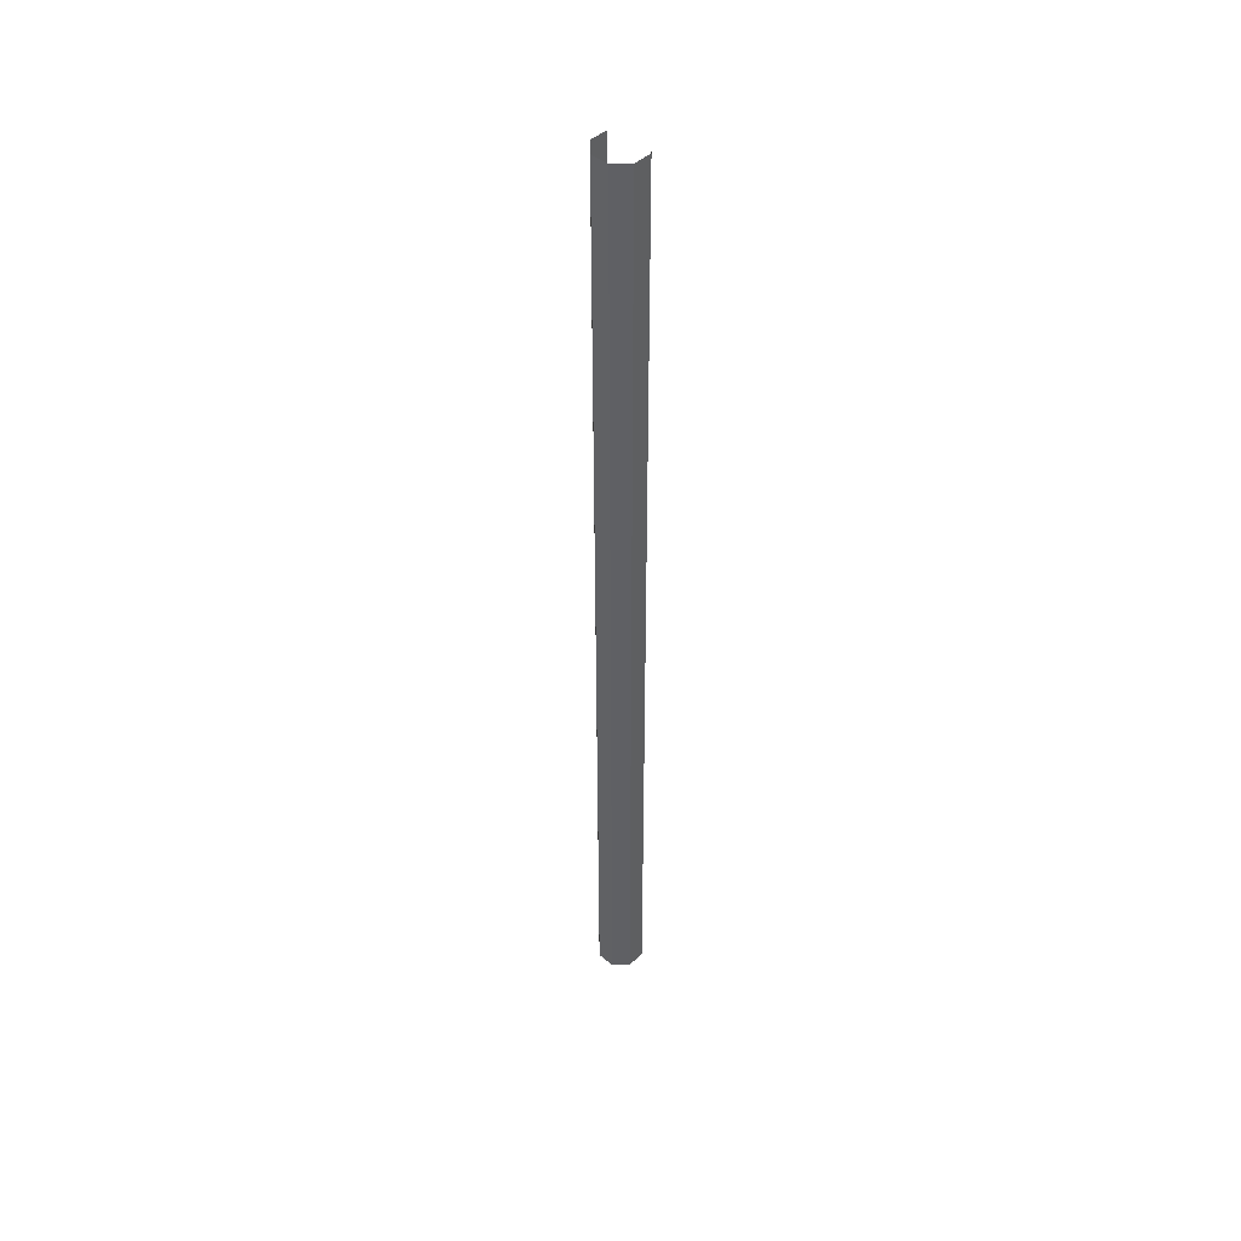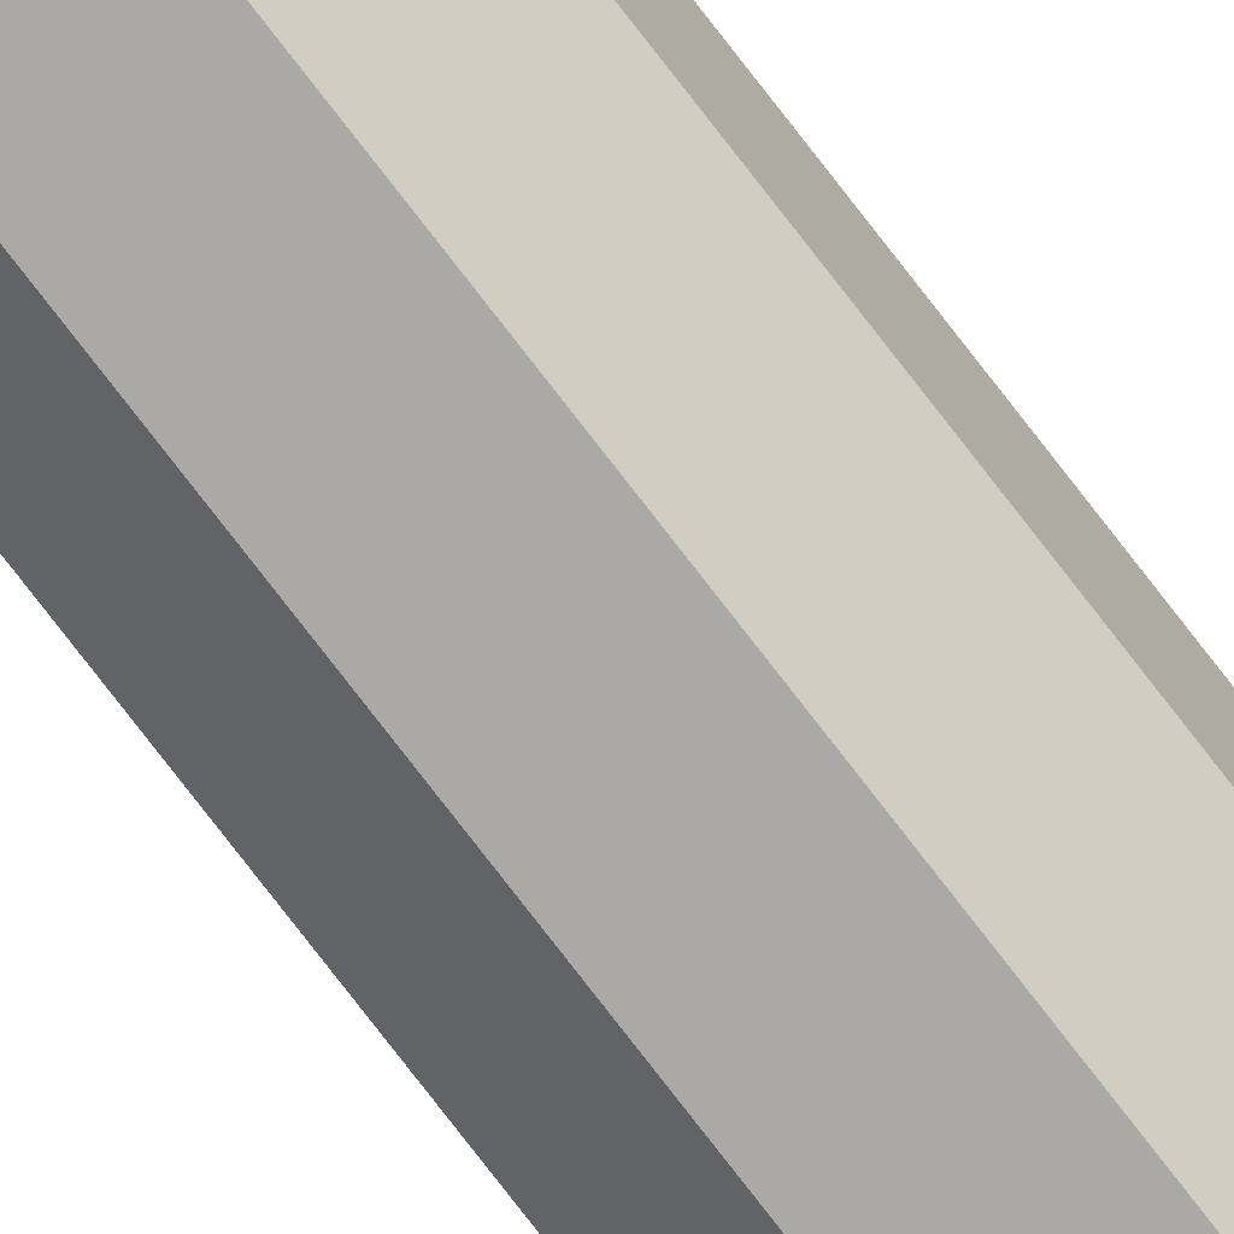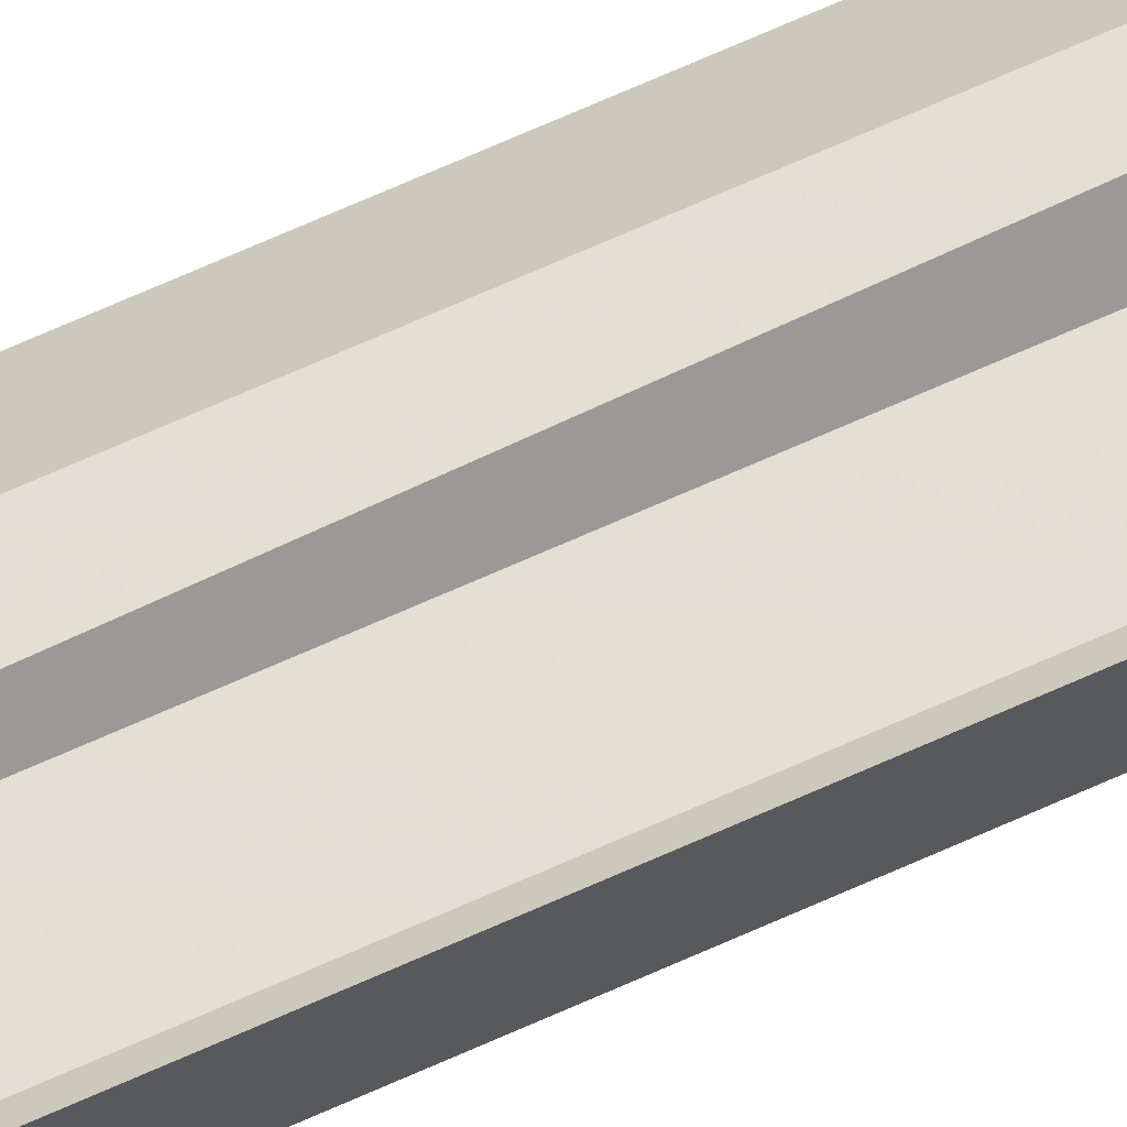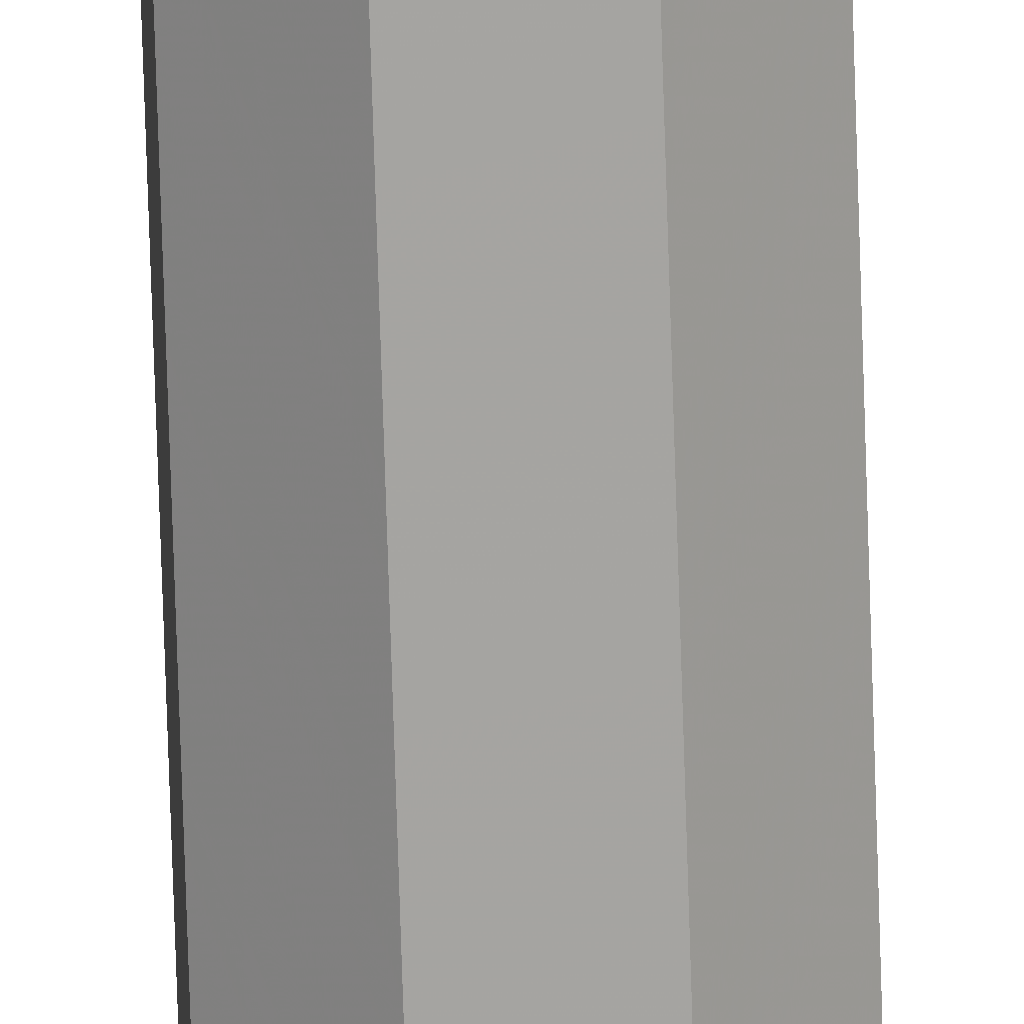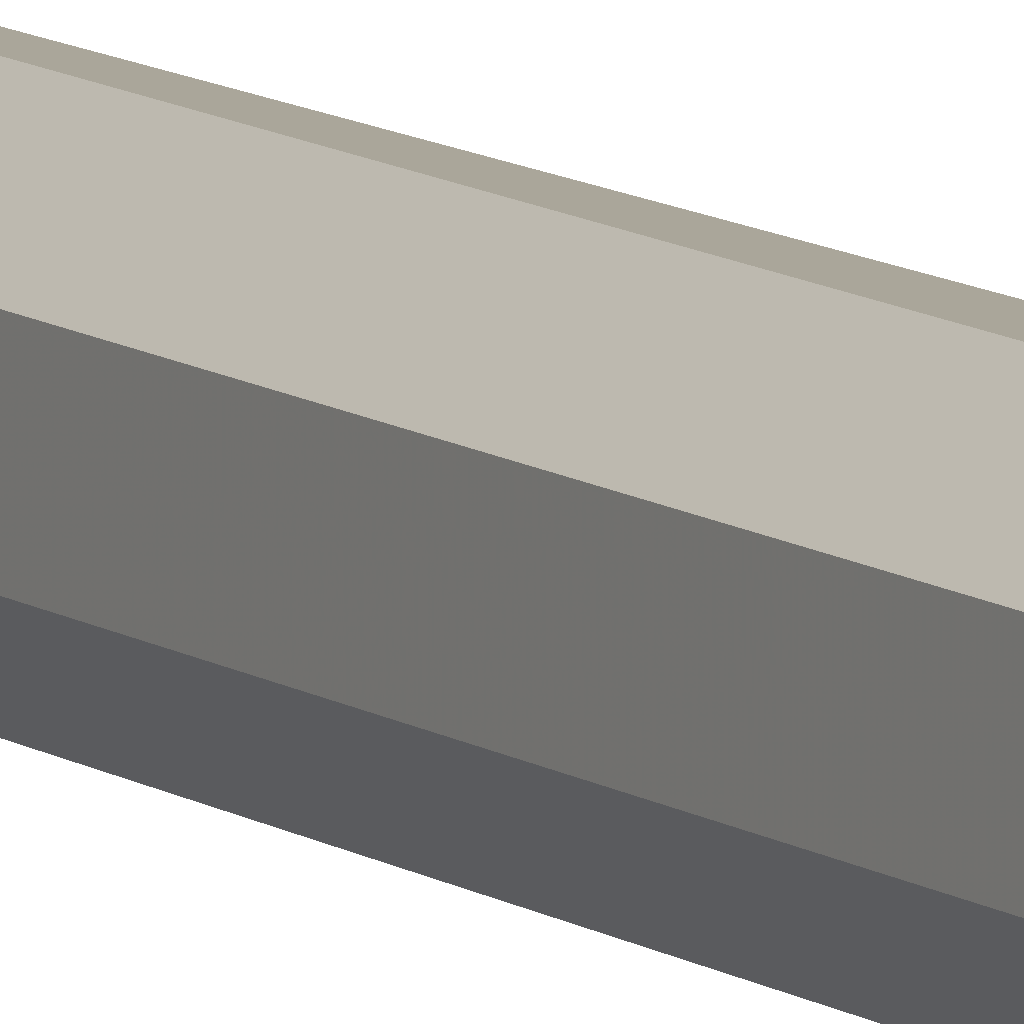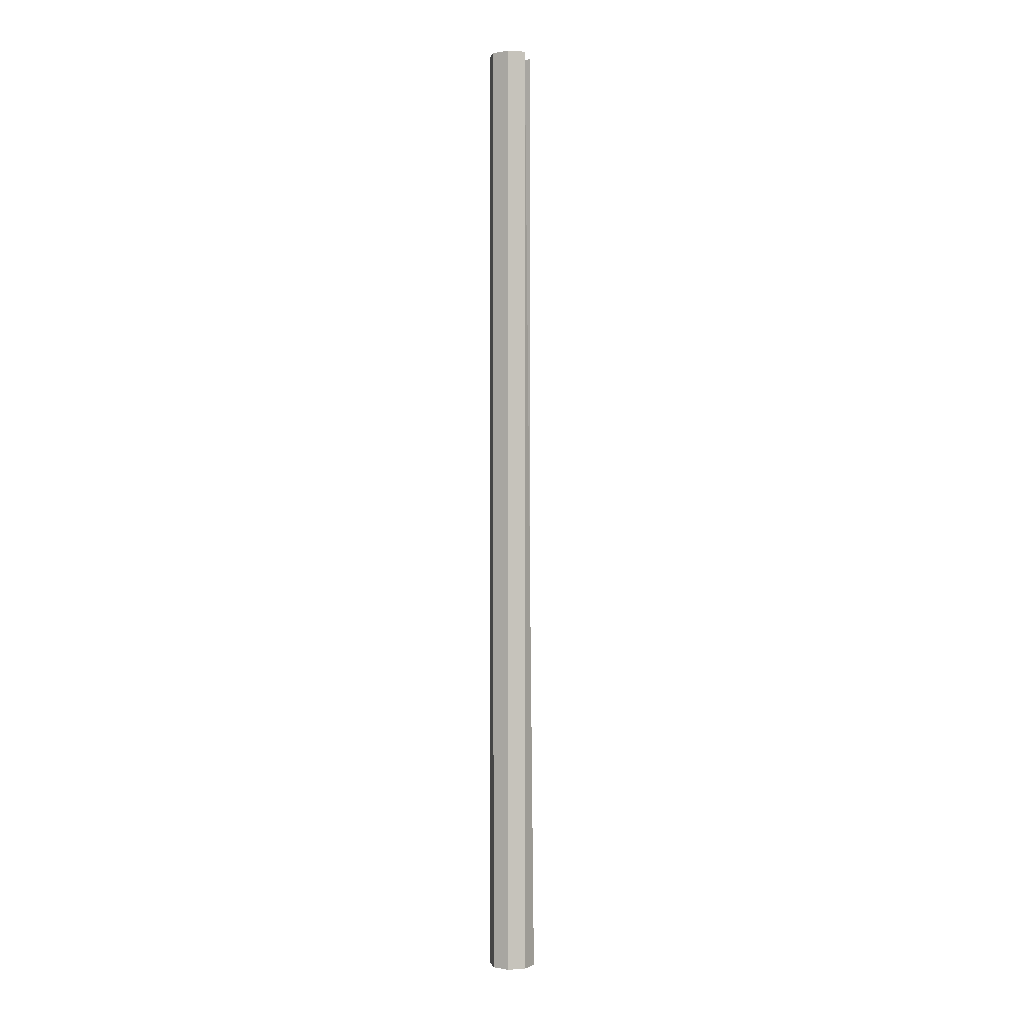
<metadata>
{"format":"obj","ext":"obj","renderer":"f3d","projection":"perspective","resolution":1024,"background":"white","views":[{"elev":45.3,"azim":-132.5,"up":"+Y"},{"elev":-78.3,"azim":37.7,"up":"+Z"},{"elev":64.2,"azim":65.0,"up":"+Z"},{"elev":-72.9,"azim":-178.2,"up":"+Z"},{"elev":9.0,"azim":-27.6,"up":"+Z"},{"elev":1.0,"azim":-53.1,"up":"+Y"}]}
</metadata>
<code>
v -484.4 -16.77 238.9
v -484.7 0.4289 238.9
v -484.7 -16.77 238.9
v -484.9 0.4289 238.7
v -484.9 -16.77 238.7
v -485 0.4289 238.4
v -485 -16.77 238.4
v -484.7 0.4289 238.2
v -484.7 -16.77 238.2
v -484.4 0.4289 238.1
v -484.4 -16.77 238.1
v -484.2 0.4289 238.4
v -484.2 -16.77 238.4
v -484.2 0.4289 238.7
v -484.2 -16.77 238.7
v -484.4 0.4289 238.9
f 1 2 3
f 3 2 4
f 3 4 5
f 5 4 6
f 5 6 7
f 7 6 8
f 7 8 9
f 9 8 10
f 9 10 11
f 11 10 12
f 11 12 13
f 13 12 14
f 13 14 15

</code>
